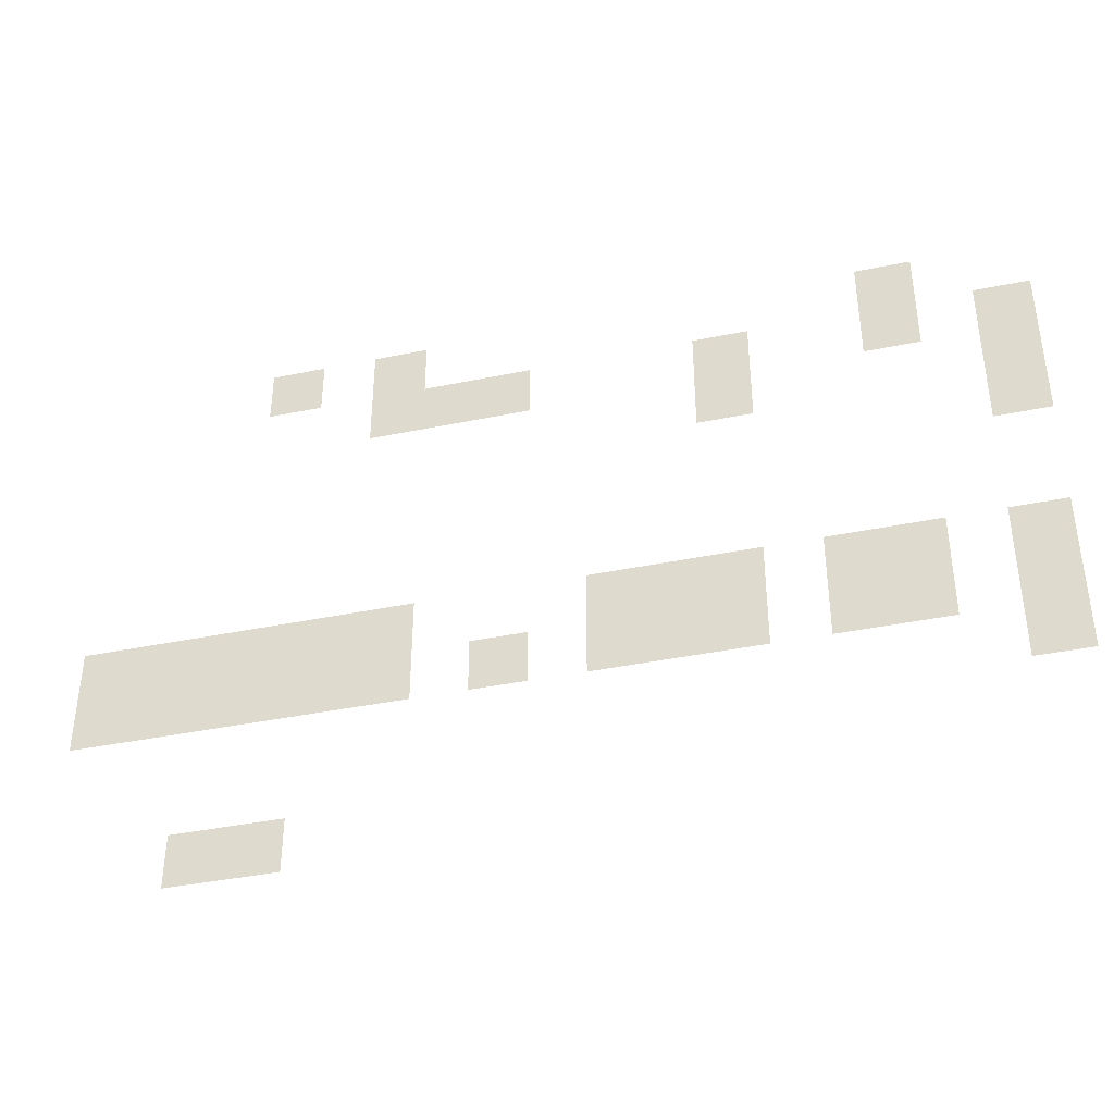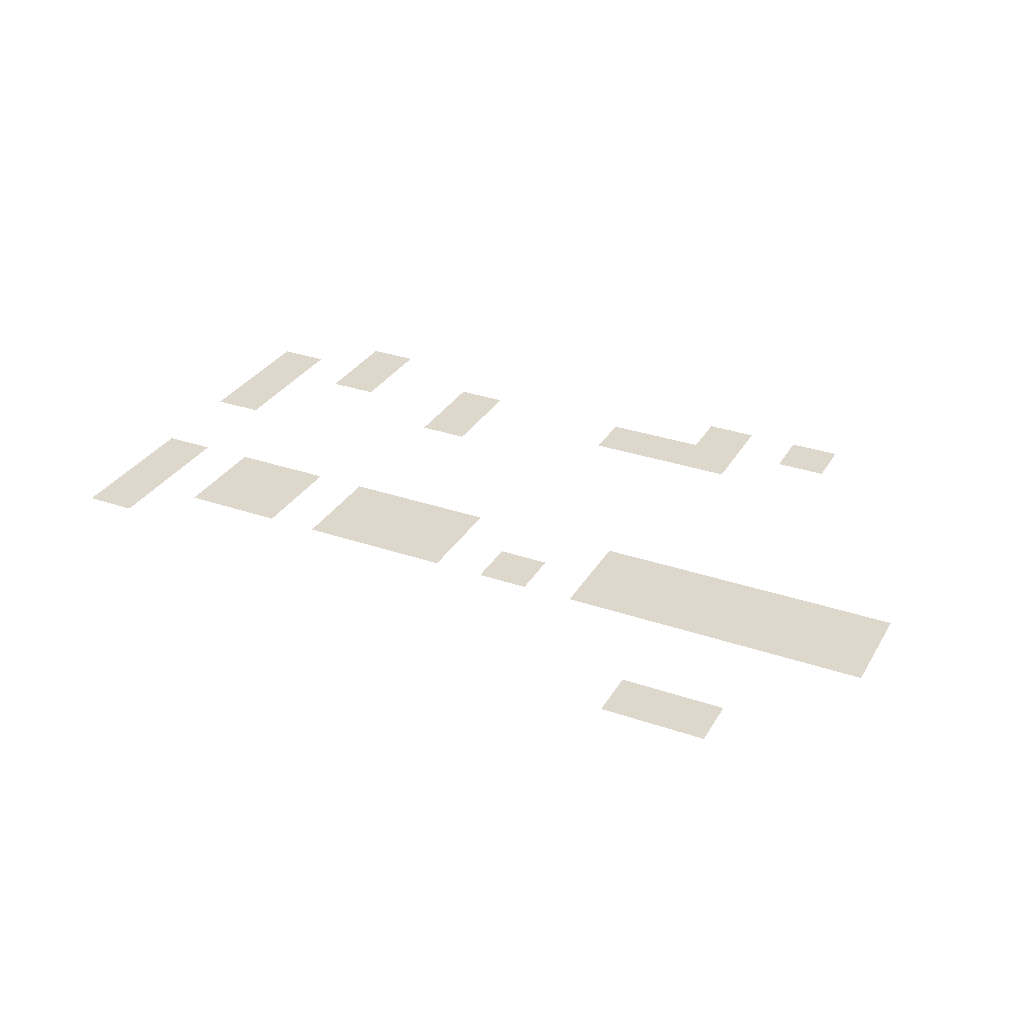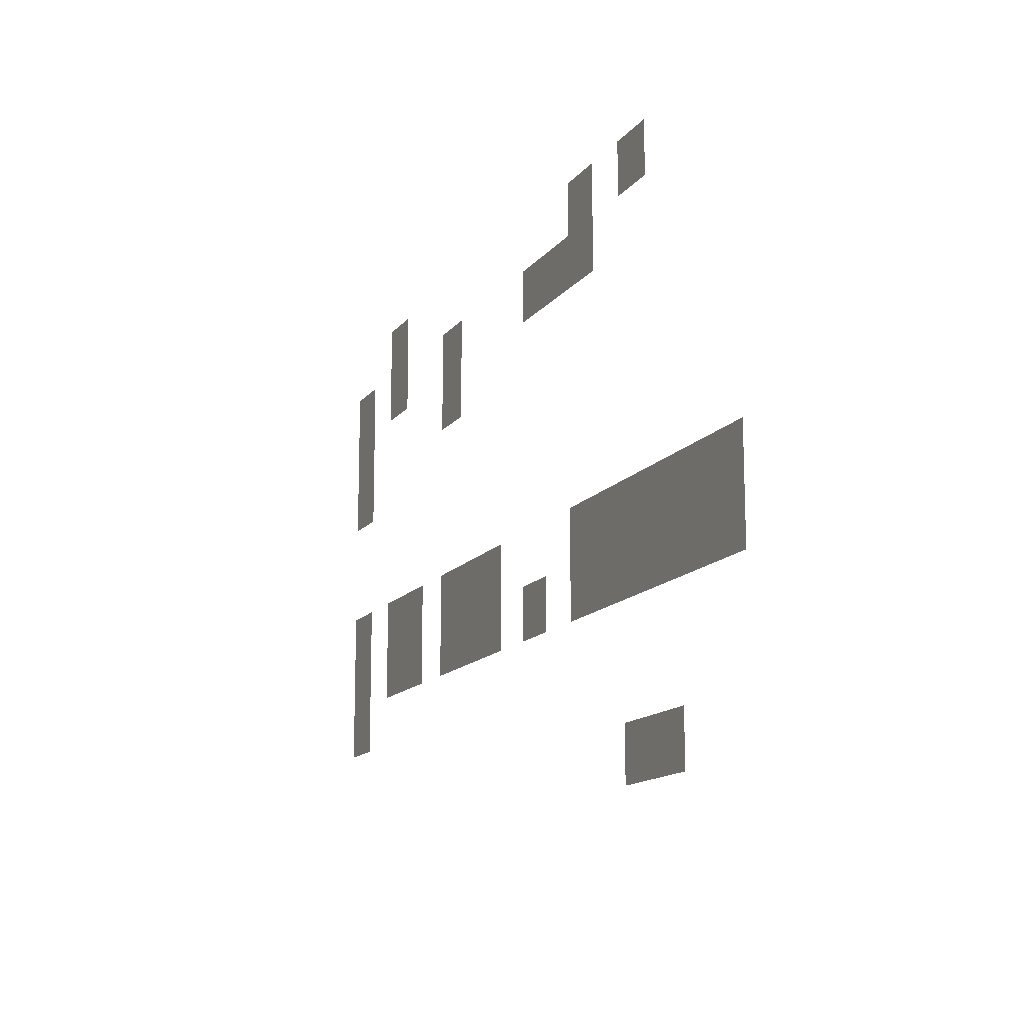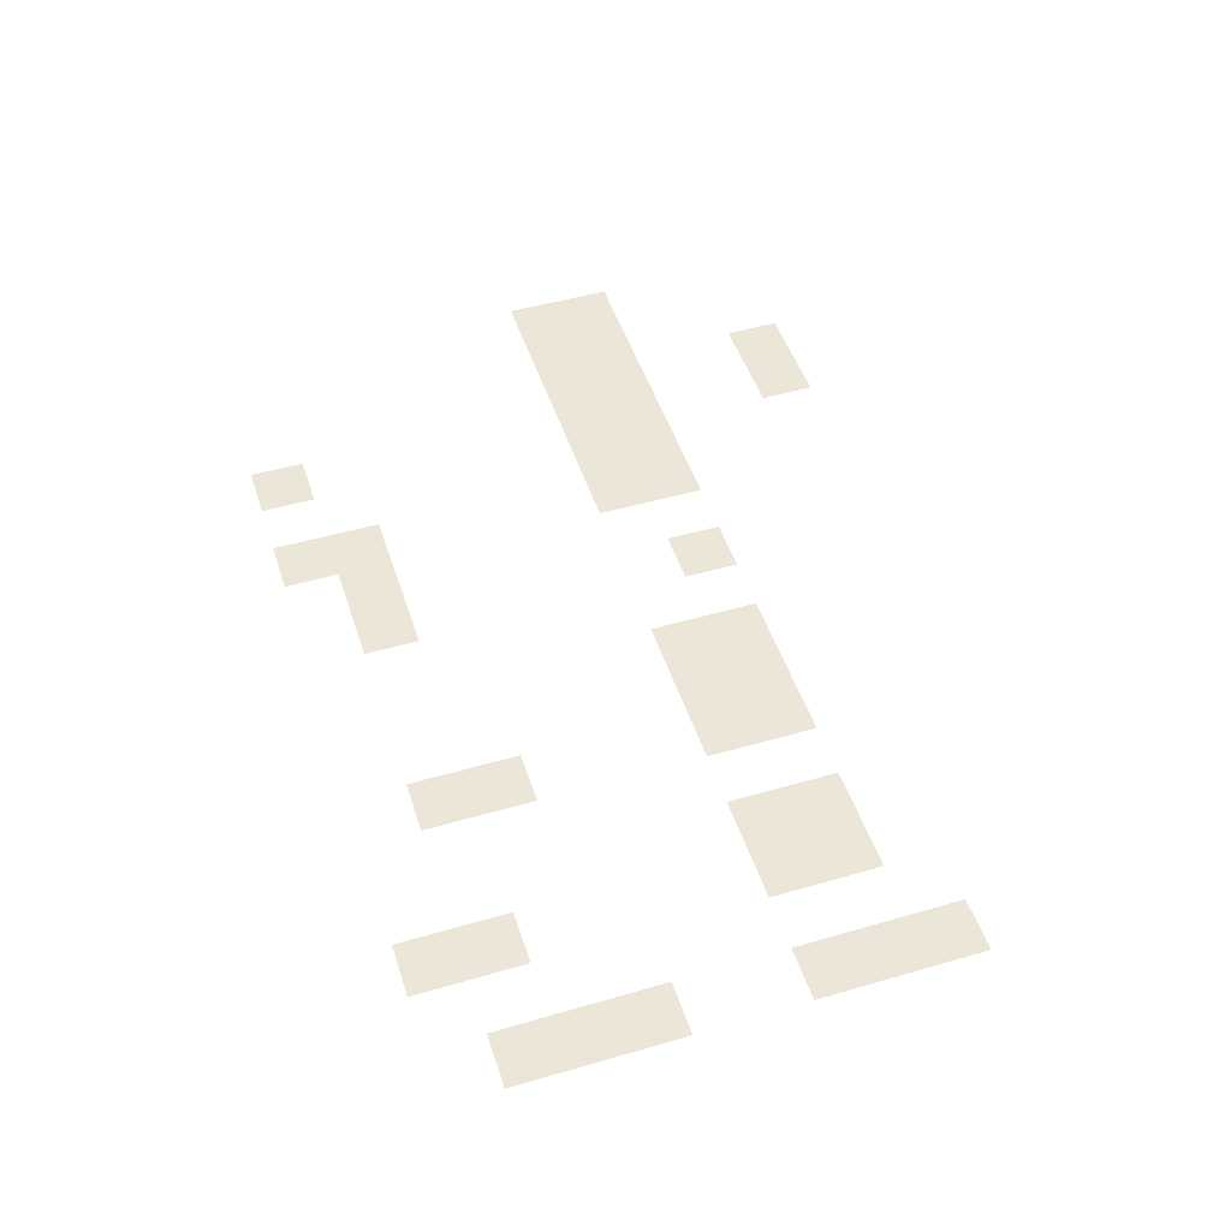
<metadata>
{"format":"obj","ext":"obj","renderer":"f3d","projection":"perspective","resolution":1024,"background":"white","views":[{"elev":-39.5,"azim":-165.6,"up":"+Y"},{"elev":31.4,"azim":26.0,"up":"+Z"},{"elev":-14.0,"azim":66.4,"up":"+Y"},{"elev":48.9,"azim":-107.9,"up":"+Z"}]}
</metadata>
<code>
v -18 -7 0
v -19 -7 0
v -19 -6 0
v -18 -6 0
v -9 -7 0
v -10 -7 0
v -10 -6 0
v -9 -6 0
v -7 -7 0
v -8 -7 0
v -8 -6 0
v -7 -6 0
v -20 -8 0
v -21 -8 0
v -21 -7 0
v -20 -7 0
v -18 -8 0
v -19 -8 0
v -19 -7 0
v -18 -7 0
v -15 -8 0
v -16 -8 0
v -16 -7 0
v -15 -7 0
v -11 -8 0
v -12 -8 0
v -12 -7 0
v -11 -7 0
v -10 -8 0
v -11 -8 0
v -11 -7 0
v -10 -7 0
v -9 -8 0
v -10 -8 0
v -10 -7 0
v -9 -7 0
v -20 -9 0
v -21 -9 0
v -21 -8 0
v -20 -8 0
v -15 -9 0
v -16 -9 0
v -16 -8 0
v -15 -8 0
v -20 -10 0
v -21 -10 0
v -21 -9 0
v -20 -9 0
v -20 -13 0
v -21 -13 0
v -21 -12 0
v -20 -12 0
v -18 -13 0
v -19 -13 0
v -19 -12 0
v -18 -12 0
v -17 -13 0
v -18 -13 0
v -18 -12 0
v -17 -12 0
v -15 -13 0
v -16 -13 0
v -16 -12 0
v -15 -12 0
v -14 -13 0
v -15 -13 0
v -15 -12 0
v -14 -12 0
v -13 -13 0
v -14 -13 0
v -14 -12 0
v -13 -12 0
v -9 -13 0
v -10 -13 0
v -10 -12 0
v -9 -12 0
v -8 -13 0
v -9 -13 0
v -9 -12 0
v -8 -12 0
v -7 -13 0
v -8 -13 0
v -8 -12 0
v -7 -12 0
v -6 -13 0
v -7 -13 0
v -7 -12 0
v -6 -12 0
v -5 -13 0
v -6 -13 0
v -6 -12 0
v -5 -12 0
v -4 -13 0
v -5 -13 0
v -5 -12 0
v -4 -12 0
v -20 -14 0
v -21 -14 0
v -21 -13 0
v -20 -13 0
v -18 -14 0
v -19 -14 0
v -19 -13 0
v -18 -13 0
v -17 -14 0
v -18 -14 0
v -18 -13 0
v -17 -13 0
v -15 -14 0
v -16 -14 0
v -16 -13 0
v -15 -13 0
v -14 -14 0
v -15 -14 0
v -15 -13 0
v -14 -13 0
v -13 -14 0
v -14 -14 0
v -14 -13 0
v -13 -13 0
v -11 -14 0
v -12 -14 0
v -12 -13 0
v -11 -13 0
v -9 -14 0
v -10 -14 0
v -10 -13 0
v -9 -13 0
v -8 -14 0
v -9 -14 0
v -9 -13 0
v -8 -13 0
v -7 -14 0
v -8 -14 0
v -8 -13 0
v -7 -13 0
v -6 -14 0
v -7 -14 0
v -7 -13 0
v -6 -13 0
v -5 -14 0
v -6 -14 0
v -6 -13 0
v -5 -13 0
v -4 -14 0
v -5 -14 0
v -5 -13 0
v -4 -13 0
v -20 -15 0
v -21 -15 0
v -21 -14 0
v -20 -14 0
v -7 -17 0
v -8 -17 0
v -8 -16 0
v -7 -16 0
v -6 -17 0
v -7 -17 0
v -7 -16 0
v -6 -16 0
g TownHouse1_mesh_0006
f 1 2 3 4
f 5 6 7 8
f 9 10 11 12
f 13 14 15 16
f 17 18 19 20
f 21 22 23 24
f 25 26 27 28
f 29 30 31 32
f 33 34 35 36
f 37 38 39 40
f 41 42 43 44
f 45 46 47 48
f 49 50 51 52
f 53 54 55 56
f 57 58 59 60
f 61 62 63 64
f 65 66 67 68
f 69 70 71 72
f 73 74 75 76
f 77 78 79 80
f 81 82 83 84
f 85 86 87 88
f 89 90 91 92
f 93 94 95 96
f 97 98 99 100
f 101 102 103 104
f 105 106 107 108
f 109 110 111 112
f 113 114 115 116
f 117 118 119 120
f 121 122 123 124
f 125 126 127 128
f 129 130 131 132
f 133 134 135 136
f 137 138 139 140
f 141 142 143 144
f 145 146 147 148
f 149 150 151 152
f 153 154 155 156
f 157 158 159 160

</code>
